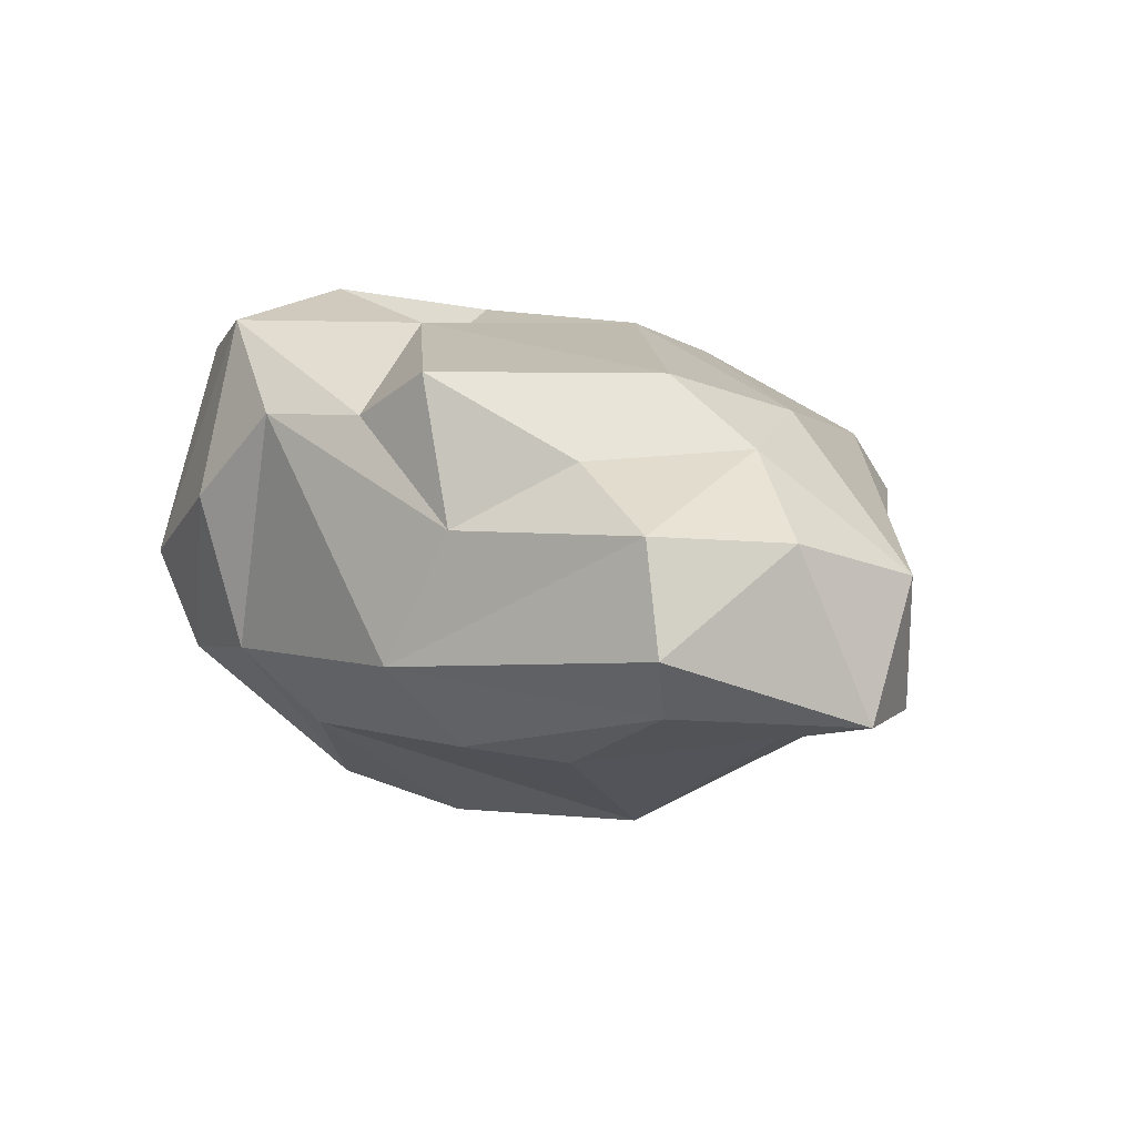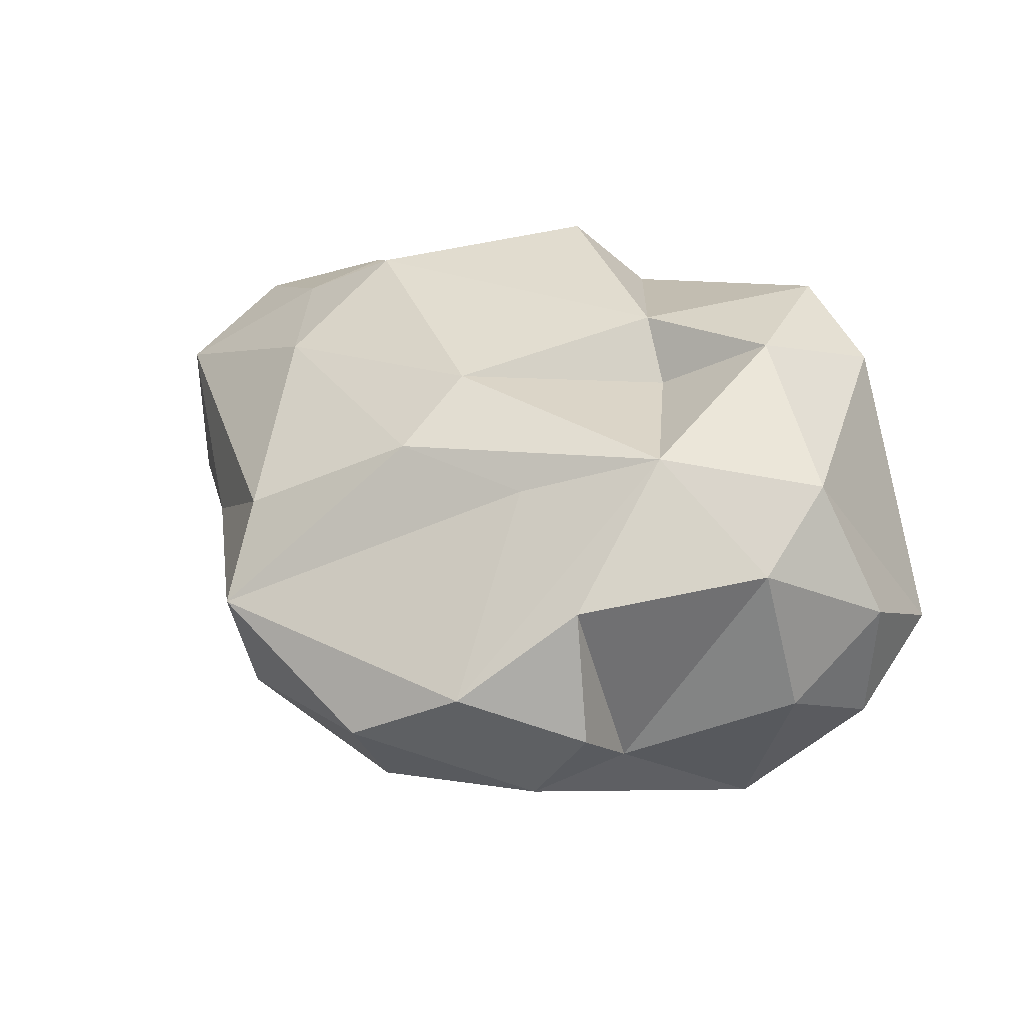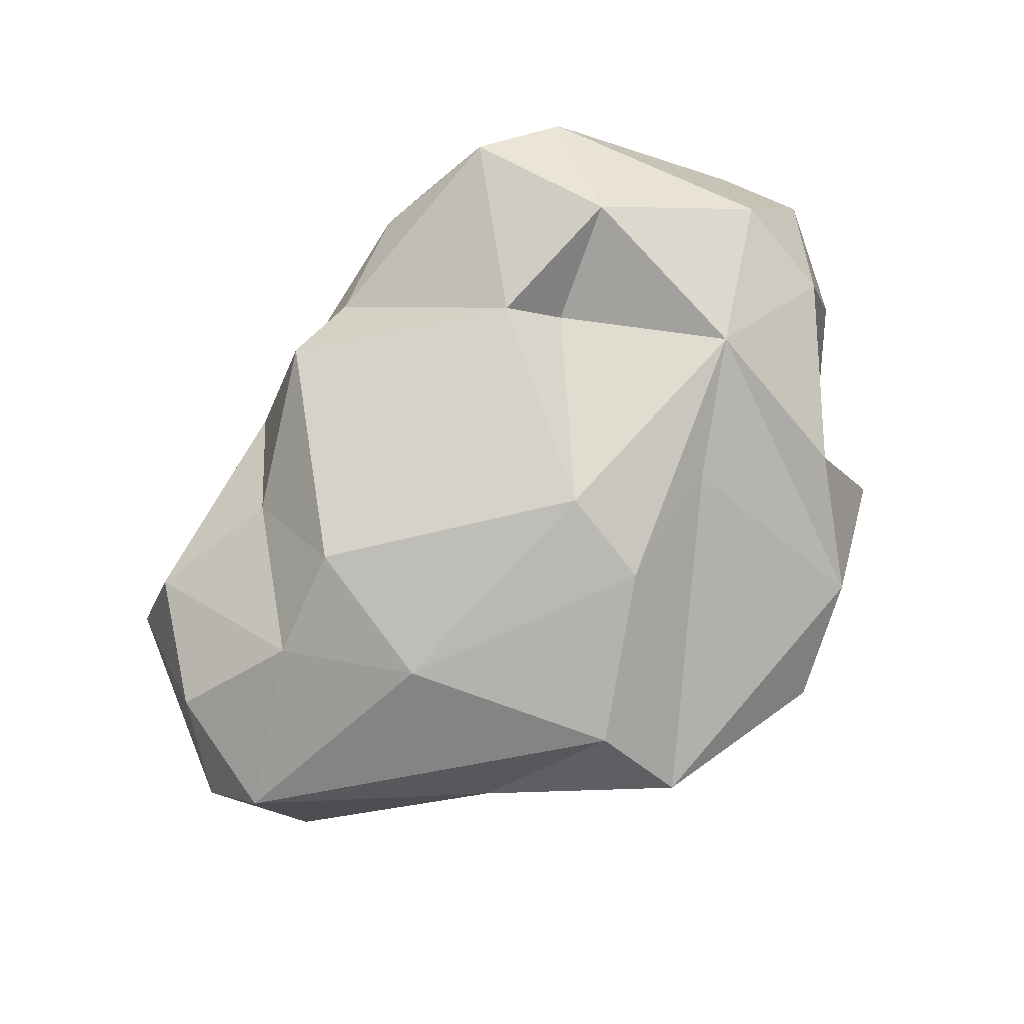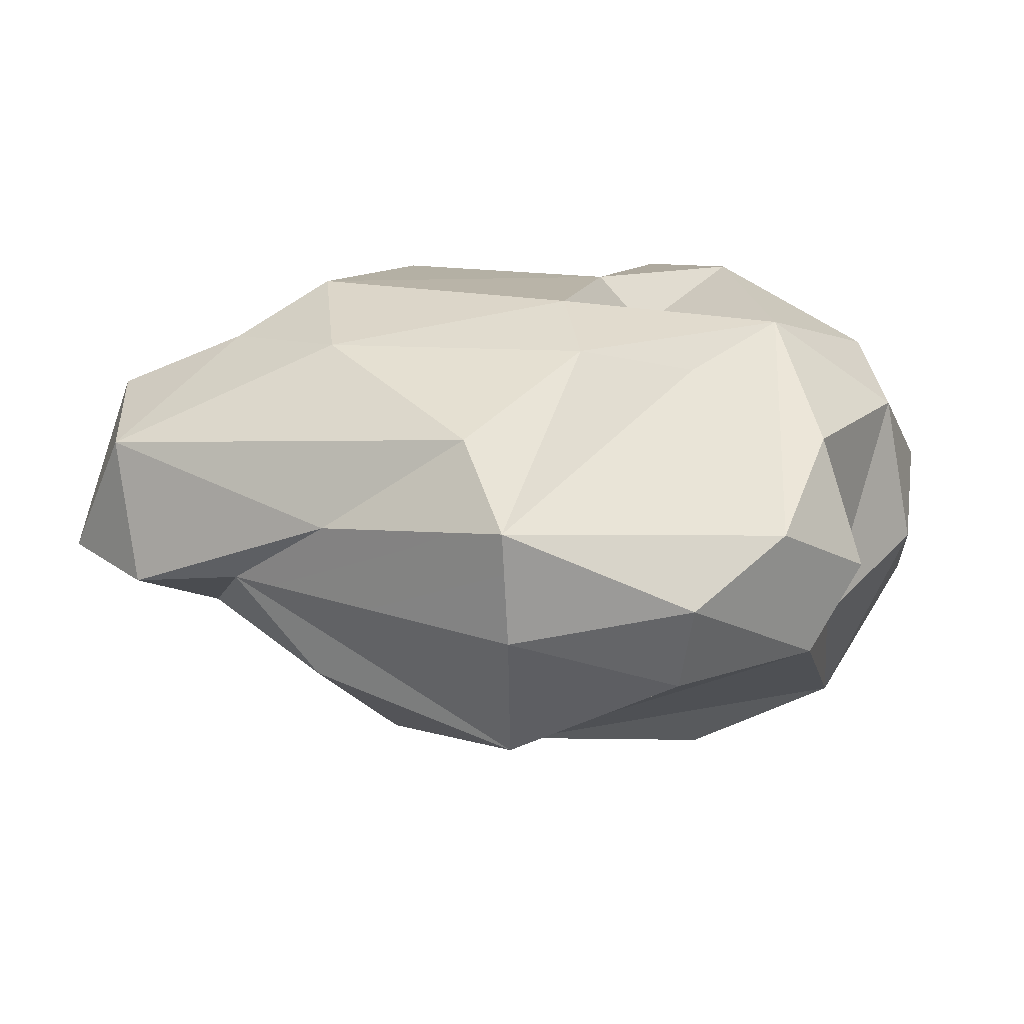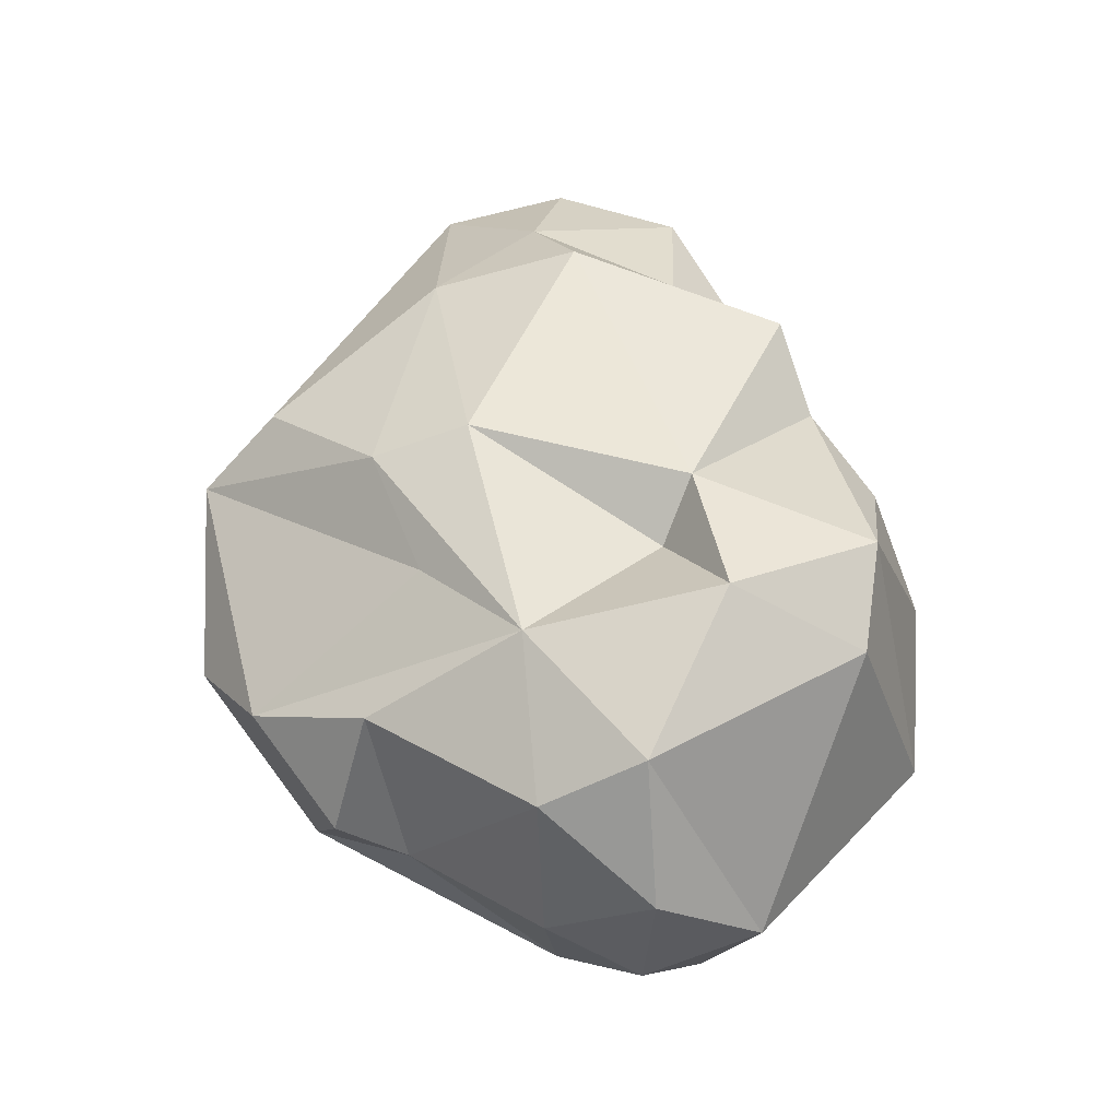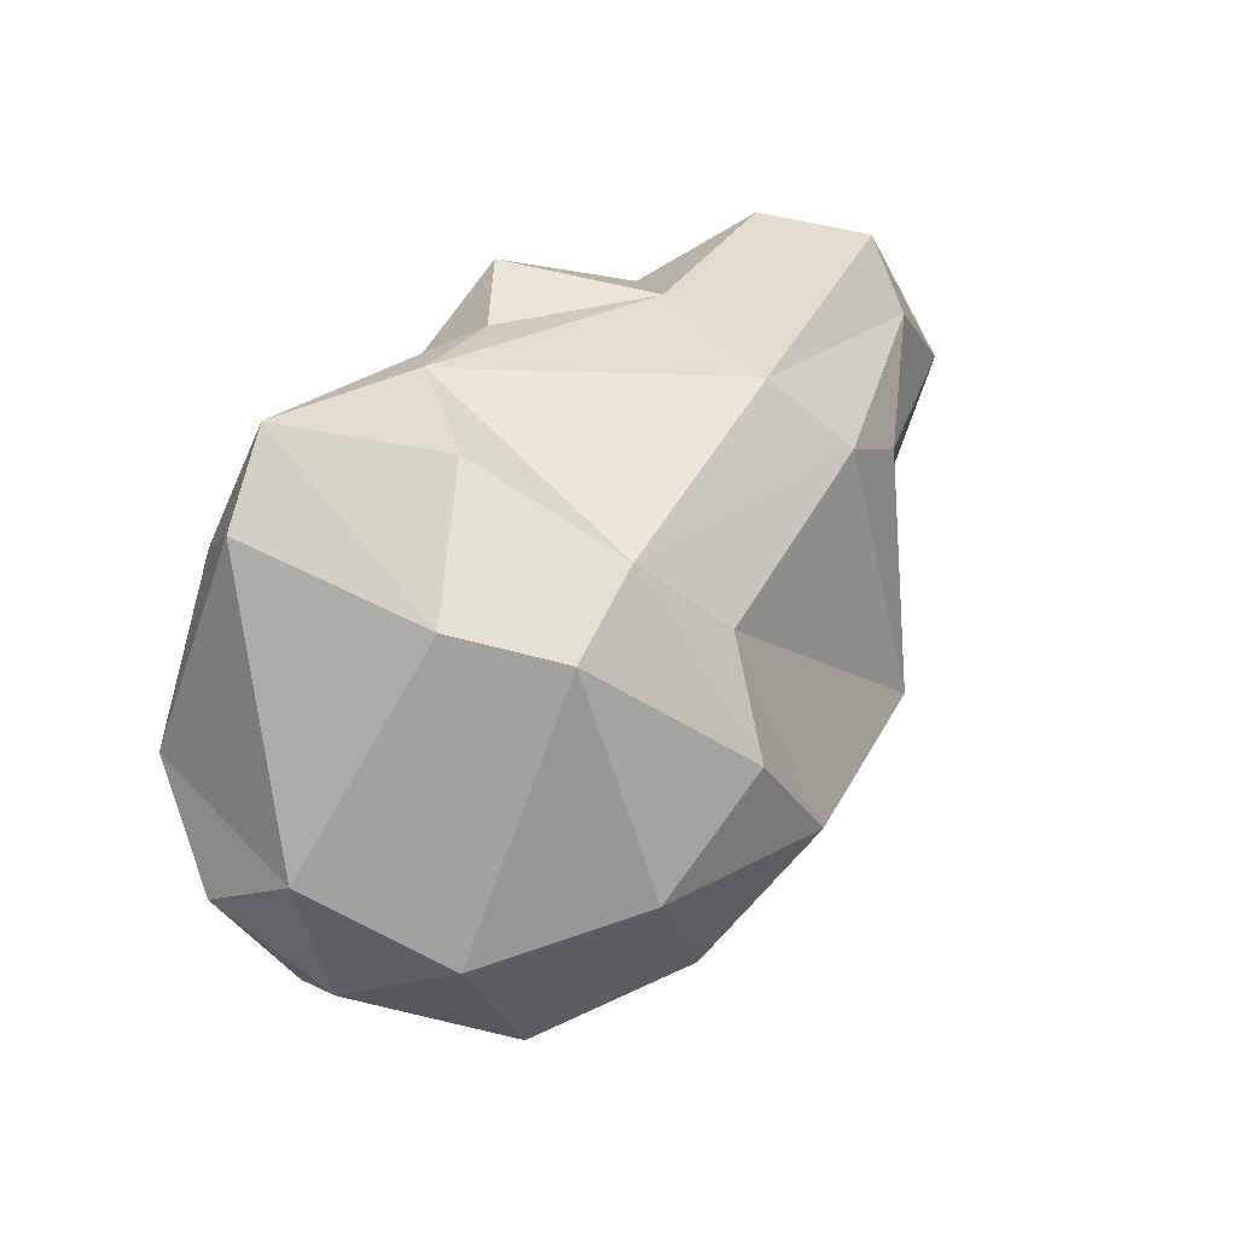
<metadata>
{"format":"obj","ext":"obj","renderer":"f3d","projection":"perspective","resolution":1024,"background":"white","views":[{"elev":11.9,"azim":66.4,"up":"+Y"},{"elev":40.0,"azim":-128.4,"up":"+Y"},{"elev":73.2,"azim":149.7,"up":"+Y"},{"elev":-77.5,"azim":173.2,"up":"+Z"},{"elev":54.4,"azim":-85.2,"up":"+Y"},{"elev":64.8,"azim":-55.1,"up":"+Z"}]}
</metadata>
<code>
o Asteroids_Mesh.006
v 0.06567 -1.245 -1.488
v 1.76 -0.457 -1.278
v 1.229 -0.9851 -1.259
v -2.07 0.8131 -0.02266
v -1.546 0.7031 -0.9962
v -1.761 -0.3915 -0.7851
v -1.164 1.101 1.634
v -2.253 -0.04899 1.202
v -1.142 -0.1135 2.032
v -1.188 -1.571 0.1363
v -1.968 -1.102 0.07111
v -0.06178 -1.424 -0.6759
v -0.119 -1.009 1.364
v 1.189 -0.8585 0.9808
v -0.2749 -0.5501 1.785
v 1.484 1.168 -0.1184
v 1.367 0.9046 -0.936
v 0.04337 1.277 -0.5925
v -1.916 1.1 0.5325
v 1.963 0.8093 -0.401
v -1.275 1.249 -0.1682
v -1.022 1.443 0.8914
v -0.5259 1.041 0.5289
v 0.04769 0.8664 1.693
v -0.6091 1.327 1.664
v -0.3569 0.3485 1.984
v -0.0656 1.067 -1.124
v -0.7529 0.9835 -0.7779
v -0.359 -1.735 0.4067
v -2.411 -0.3538 0.5746
v -2.067 -0.85 0.9053
v -2.391 0.4047 0.6253
v -2.335 -0.02685 0.0339
v 1.274 -0.02409 -1.644
v 0.5429 0.604 -1.821
v 2.56 0.1948 -1.007
v 2.624 0.4338 -0.2919
v 2.784 -0.528 -0.658
v 0.1733 -0.4367 -2.127
v 0.2817 0.1937 -2.224
v 1.325 0.377 1.093
v 1.078 -0.3957 1.376
v -1.307 0.2504 -1.684
v -0.2176 1.306 0.6593
v 1.006 1.184 1.11
v 1.637 0.7503 0.4738
v 0.754 -1.568 -0.2736
v 2.597 -0.1101 0.4652
v -1.849 0.01884 -1.164
v -0.502 -1.446 1.075
v -0.8746 -0.6626 1.886
v 2.344 -0.5866 -1.126
v 1.904 -0.7452 -0.7507
v 0.5698 0.9018 1.319
v 2.378 0.4833 0.4388
v -0.8173 -0.1455 -2.088
v -0.8112 -0.6402 -1.853
v 2.361 -0.4787 0.3239
v -1.29 -1.414 0.9181
v -1.597 -0.4896 -1.338
v 1.556 -0.9102 0.4883
f 1 2 3
f 4 5 6
f 7 8 9
f 10 11 12
f 13 14 15
f 16 17 18
f 8 7 19
f 17 16 20
f 21 22 23
f 24 25 26
f 18 21 23
f 27 28 21
f 10 12 29
f 30 11 31
f 32 4 33
f 34 35 36
f 36 37 38
f 39 40 2
f 41 24 42
f 28 43 21
f 18 44 16
f 45 41 46
f 47 1 3
f 19 22 21
f 21 5 4
f 2 1 39
f 31 9 8
f 37 48 38
f 33 11 30
f 45 46 16
f 33 6 11
f 4 6 33
f 43 5 21
f 49 5 43
f 15 50 13
f 26 51 15
f 5 49 6
f 25 9 26
f 26 9 51
f 52 53 2
f 52 34 36
f 45 16 44
f 44 25 54
f 3 2 53
f 44 18 23
f 19 7 22
f 17 36 35
f 36 17 20
f 25 7 9
f 7 25 22
f 35 34 40
f 14 13 47
f 13 50 29
f 41 45 54
f 44 54 45
f 32 33 30
f 31 8 30
f 14 42 15
f 55 42 48
f 56 39 57
f 23 22 44
f 25 44 22
f 42 14 58
f 59 11 10
f 27 21 18
f 49 43 56
f 49 60 6
f 8 19 32
f 8 32 30
f 20 46 55
f 37 55 48
f 53 52 38
f 36 38 52
f 24 54 25
f 24 41 54
f 36 20 37
f 20 55 37
f 32 19 4
f 2 40 34
f 12 47 29
f 47 13 29
f 40 43 28
f 40 28 27
f 46 41 55
f 41 42 55
f 12 1 47
f 35 40 27
f 51 9 31
f 51 31 59
f 12 60 57
f 2 34 52
f 57 1 12
f 1 57 39
f 58 61 38
f 38 48 58
f 16 46 20
f 56 40 39
f 43 40 56
f 51 59 50
f 15 51 50
f 14 47 61
f 58 14 61
f 21 4 19
f 60 49 56
f 57 60 56
f 47 3 53
f 61 53 38
f 59 31 11
f 29 59 10
f 50 59 29
f 15 42 24
f 24 26 15
f 17 35 27
f 17 27 18
f 11 60 12
f 6 60 11
f 42 58 48
f 61 47 53

</code>
